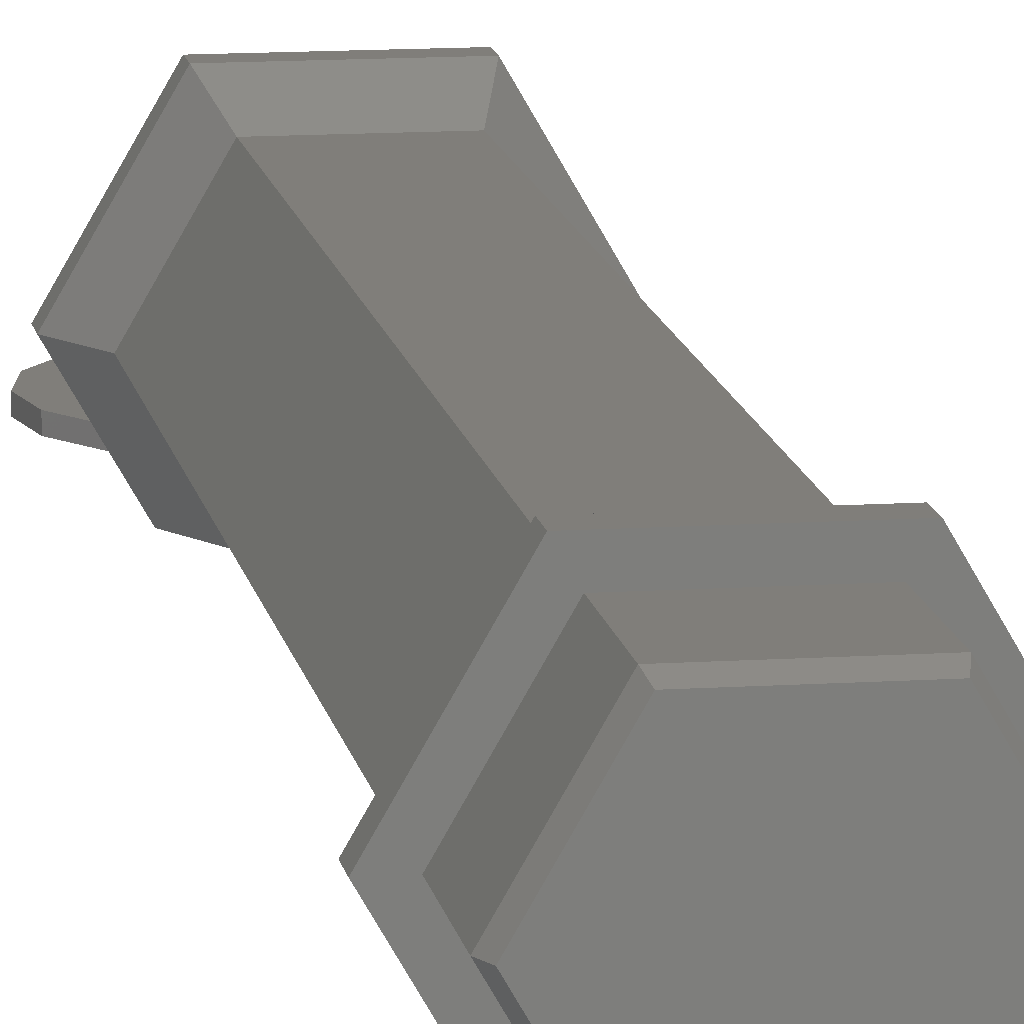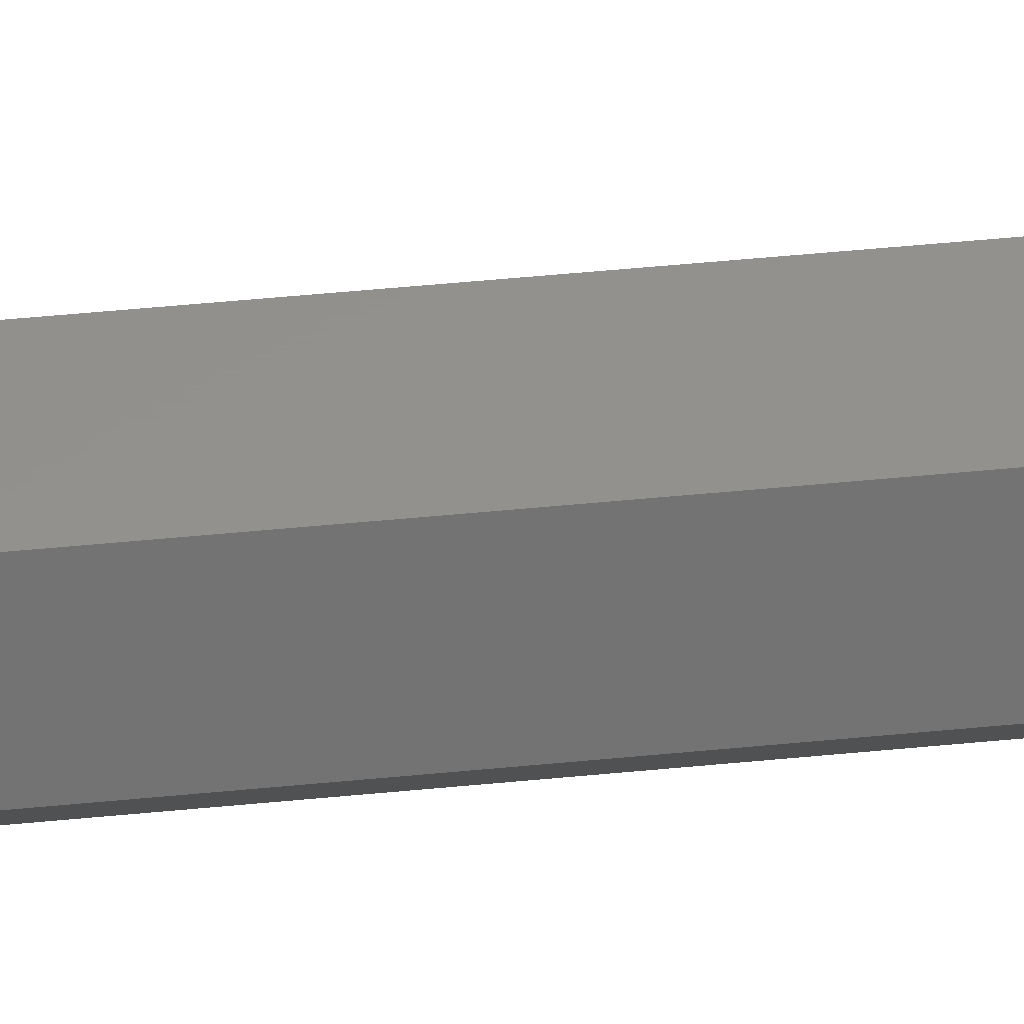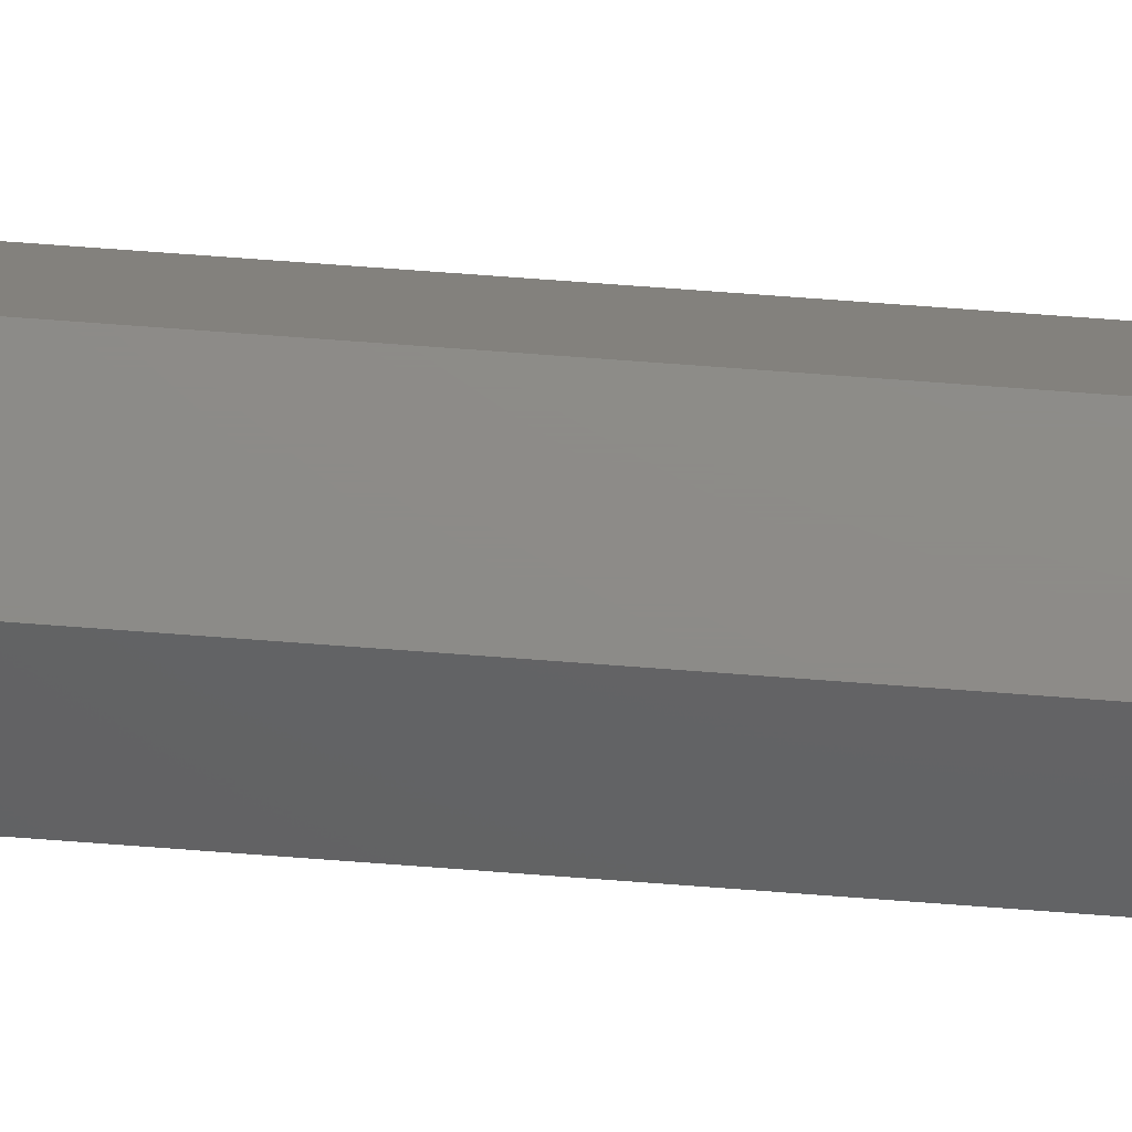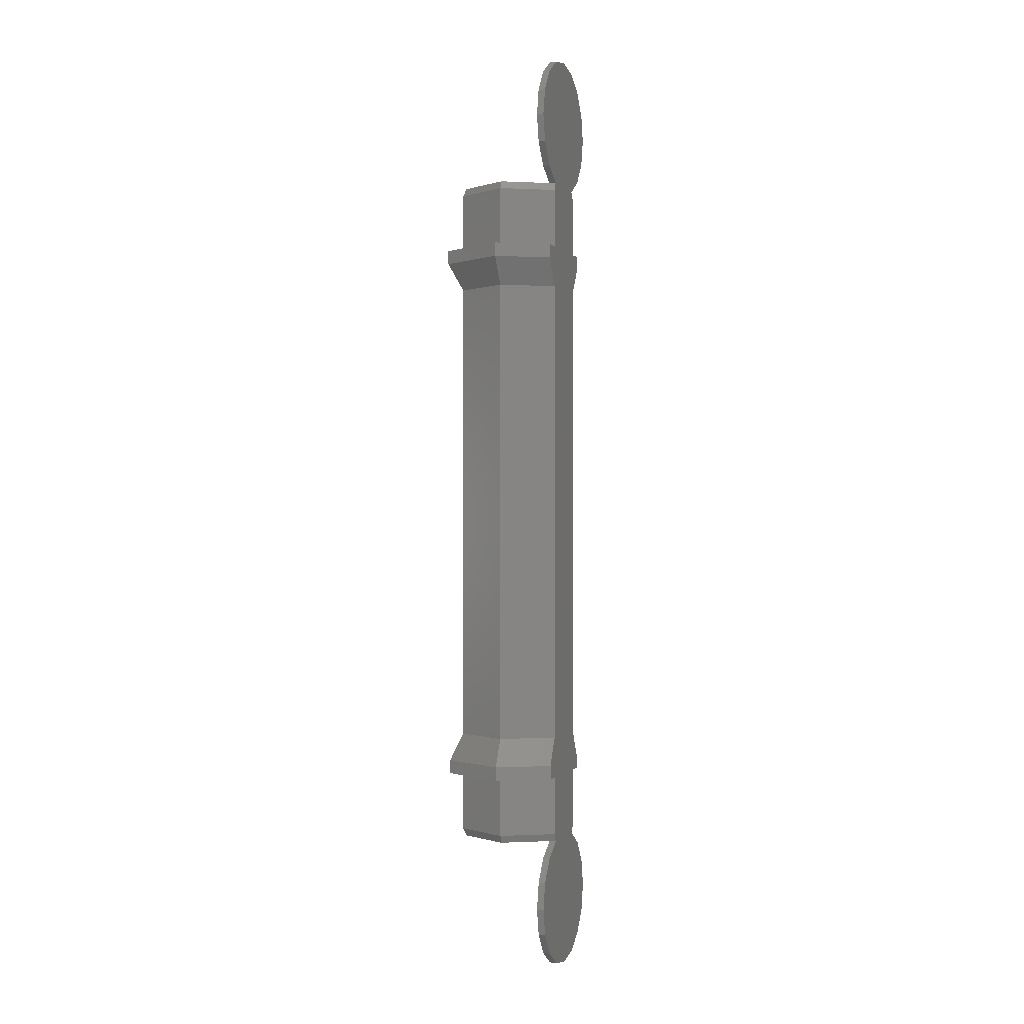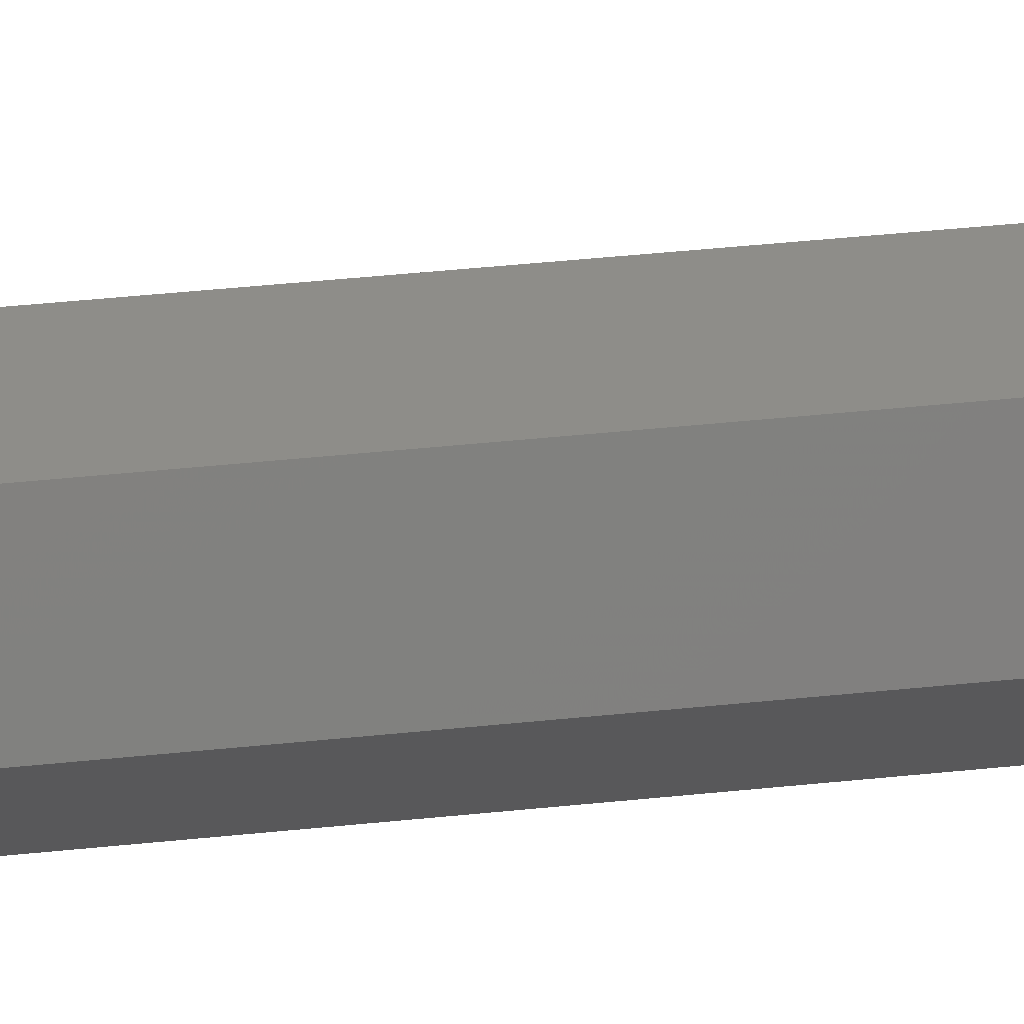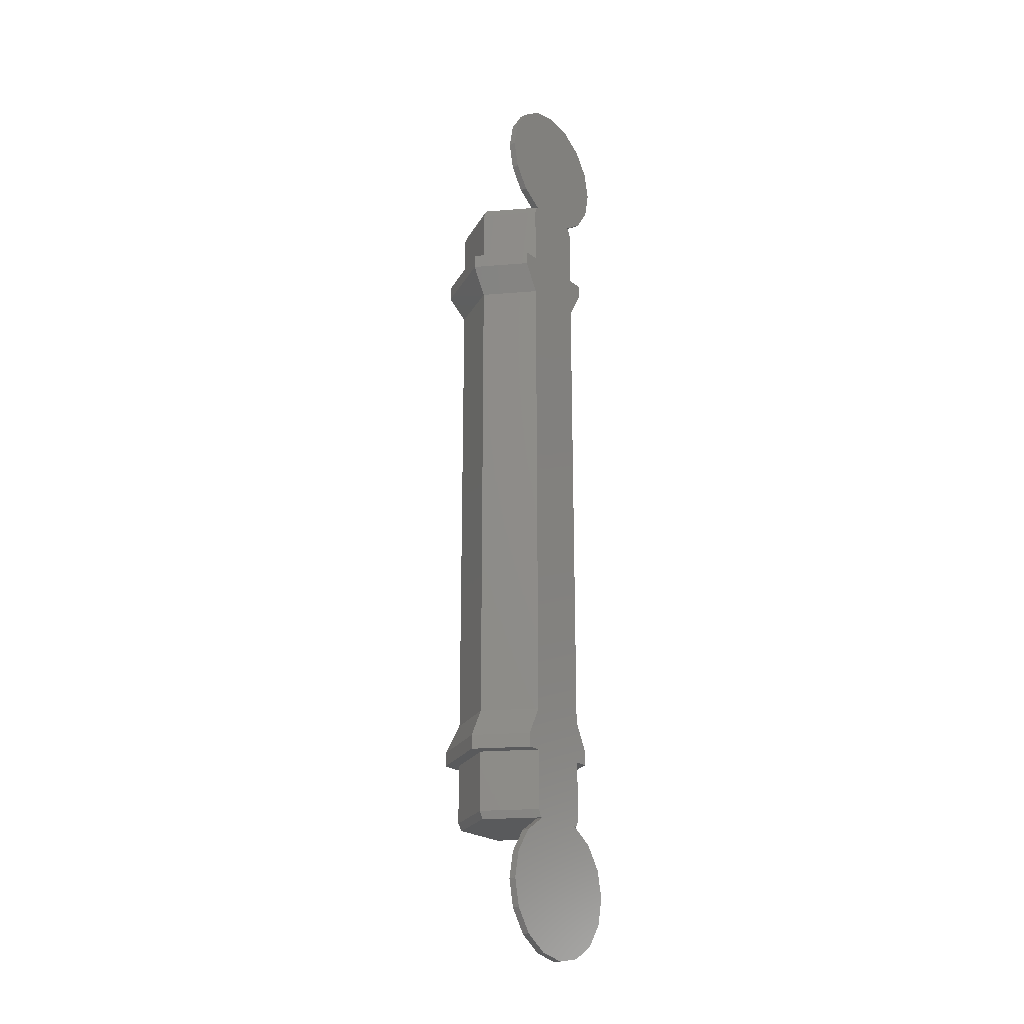
<metadata>
{"format":"stl","ext":"stl","renderer":"f3d","projection":"perspective","resolution":1024,"background":"white","views":[{"elev":12.1,"azim":-9.0,"up":"+Z"},{"elev":54.9,"azim":-95.8,"up":"+Z"},{"elev":75.5,"azim":94.2,"up":"+Z"},{"elev":-0.3,"azim":109.2,"up":"+Y"},{"elev":39.0,"azim":-97.7,"up":"+Z"},{"elev":-22.6,"azim":128.1,"up":"+Y"}]}
</metadata>
<code>
# stl→obj: 156 verts, 308 faces
v -2.069 0.2 0.01651
v -2.309 0.75 5.722e-07
v -2.078 0.2419 5.722e-07
v -4.388 0.75 3.6
v -1.942 0.2 0.5
v -2.069 0.2 7.183
v -4.138 0.2 3.6
v 2.069 0.2 7.183
v 1.942 0.2 0.5
v -1.942 0.2 0.01651
v 4.138 0.2 3.6
v 2.069 0.2 0.01651
v 1.942 0.2 0.01651
v 2.078 0.2419 5.722e-07
v 1.913 0.2194 0.008871
v 1.8 0.2419 5.722e-07
v -1.913 0.2194 0.008871
v -1.8 0.2419 5.722e-07
v 2.309 49.25 5.722e-07
v 2.069 49.8 0.01651
v 4.388 49.25 3.6
v 2.078 49.76 5.722e-07
v 4.388 0.75 3.6
v -2.309 49.25 5.722e-07
v -2.069 49.8 0.01651
v -2.078 49.76 5.722e-07
v -4.388 49.25 3.6
v 2.309 0.75 5.722e-07
v -2.194 42 7.4
v 2.194 8 7.4
v 2.194 42 7.4
v -2.194 8 7.4
v -2.194 49.25 7.4
v 2.194 45 7.4
v 2.194 49.25 7.4
v -2.194 45 7.4
v -2.194 5 7.4
v 2.194 0.75 7.4
v 2.194 5 7.4
v -2.194 0.75 7.4
v -2.309 8 5.722e-07
v -4.388 42 3.6
v -2.309 42 5.722e-07
v -4.388 8 3.6
v -2.309 45 5.722e-07
v -4.388 45 3.6
v -4.388 5 3.6
v -2.309 5 5.722e-07
v 4.388 8 3.6
v 2.309 42 5.722e-07
v 4.388 42 3.6
v 2.309 8 5.722e-07
v 4.388 45 3.6
v 2.309 45 5.722e-07
v 2.309 5 5.722e-07
v 4.388 5 3.6
v 2.069 49.8 7.183
v 4.138 49.8 3.6
v -1.942 49.8 0.01651
v -1.913 49.78 0.008871
v -1.8 49.76 5.722e-07
v 1.942 49.8 0.01651
v 1.913 49.78 0.008871
v 1.8 49.76 5.722e-07
v -2.069 49.8 7.183
v -4.138 49.8 3.6
v 1.942 49.8 0.5
v -1.942 49.8 0.5
v -5.388 6 3.6
v -3.081 6.457 5.722e-07
v -3.309 6 5.722e-07
v 5.388 6 3.6
v 3.081 6.457 5.722e-07
v 3.309 6 5.722e-07
v -2.694 6 8.266
v 2.694 5 8.266
v 2.694 6 8.266
v -2.694 5 8.266
v 5.388 5 3.6
v -3.309 5 5.722e-07
v -5.388 5 3.6
v 3.309 5 5.722e-07
v 5.543 44 3.6
v 3.464 45 5.722e-07
v 5.543 45 3.6
v 3.464 44 5.722e-07
v 2.37 42.11 5.722e-07
v -2.771 45 8.4
v 2.771 44 8.4
v 2.771 45 8.4
v -2.771 44 8.4
v -5.543 44 3.6
v -5.543 45 3.6
v -3.464 45 5.722e-07
v -3.464 44 5.722e-07
v -2.37 42.11 5.722e-07
v 0 0.6 5.722e-07
v 0 49.4 5.722e-07
v -4.619 -2.487 0
v -3.536 -0.8645 0.5
v -3.536 -0.8645 0
v -4.619 -2.487 0.5
v 4.619 -2.487 0.5
v 3.536 -0.8645 0
v 3.536 -0.8645 0.5
v 4.619 -2.487 0
v 5 -4.4 0.5
v 5 -4.4 0
v 1.913 0.2194 0
v 3.536 -7.936 0.5
v 4.619 -6.313 0
v 4.619 -6.313 0.5
v 3.536 -7.936 0
v 0 -9.4 0
v 1.913 -9.019 0.5
v 0 -9.4 0.5
v 1.913 -9.019 0
v 0 0.6 0
v -1.913 0.2194 0
v -3.536 -7.936 0
v -4.619 -6.313 0.5
v -4.619 -6.313 0
v -3.536 -7.936 0.5
v -1.913 -9.019 0
v -1.913 -9.019 0.5
v -5 -4.4 0
v -5 -4.4 0.5
v 0 59.4 0
v -1.913 59.02 0.5
v 0 59.4 0.5
v -1.913 59.02 0
v 4.619 56.31 0.5
v 3.536 57.94 0
v 3.536 57.94 0.5
v 4.619 56.31 0
v 5 54.4 0.5
v 5 54.4 0
v 0 49.4 0
v 1.913 49.78 0
v 4.619 52.49 0.5
v 3.536 50.86 0.5
v 1.913 59.02 0.5
v -3.536 57.94 0.5
v -3.536 50.86 0.5
v -4.619 56.31 0.5
v -4.619 52.49 0.5
v -5 54.4 0.5
v 1.913 59.02 0
v 4.619 52.49 0
v -5 54.4 0
v -4.619 56.31 0
v -3.536 57.94 0
v -4.619 52.49 0
v 3.536 50.86 0
v -1.913 49.78 0
v -3.536 50.86 0
f 1 2 3
f 2 1 4
f 5 6 7
f 6 5 8
f 9 8 5
f 1 5 7
f 5 1 10
f 8 9 11
f 12 9 13
f 9 12 11
f 13 14 12
f 15 14 13
f 14 15 16
f 3 10 1
f 10 3 17
f 17 3 18
f 19 20 21
f 20 19 22
f 11 12 23
f 24 25 26
f 25 24 27
f 23 8 11
f 12 28 23
f 28 12 14
f 29 30 31
f 30 29 32
f 33 34 35
f 34 33 36
f 37 38 39
f 38 37 40
f 41 42 43
f 42 41 44
f 45 27 24
f 27 45 46
f 2 47 48
f 47 2 4
f 38 8 23
f 49 50 51
f 50 49 52
f 53 19 21
f 19 53 54
f 23 55 56
f 55 23 28
f 38 6 8
f 6 38 40
f 40 4 6
f 44 29 42
f 29 44 32
f 46 33 27
f 33 46 36
f 4 37 47
f 37 4 40
f 30 51 31
f 51 30 49
f 34 21 35
f 21 34 53
f 38 56 39
f 56 38 23
f 7 4 1
f 21 57 35
f 6 4 7
f 21 20 58
f 26 59 60
f 26 60 61
f 59 26 25
f 22 62 20
f 22 63 62
f 63 22 64
f 65 35 57
f 35 65 33
f 58 57 21
f 25 27 66
f 67 57 58
f 57 67 65
f 68 65 67
f 20 67 58
f 67 20 62
f 65 68 66
f 25 68 59
f 68 25 66
f 66 27 65
f 65 27 33
f 69 70 71
f 70 69 44
f 72 73 49
f 73 72 74
f 75 76 77
f 76 75 78
f 44 69 75
f 49 77 72
f 49 30 77
f 70 44 41
f 76 72 77
f 72 76 79
f 80 69 71
f 69 80 81
f 81 75 69
f 75 81 78
f 78 37 76
f 81 37 78
f 81 47 37
f 80 47 81
f 47 80 48
f 39 76 37
f 56 76 39
f 56 79 76
f 82 56 55
f 56 82 79
f 32 77 30
f 77 32 75
f 79 74 72
f 74 79 82
f 73 52 49
f 32 44 75
f 83 84 85
f 84 83 86
f 83 87 86
f 88 89 90
f 89 88 91
f 92 88 93
f 88 92 91
f 90 34 88
f 85 34 90
f 85 53 34
f 84 53 85
f 53 84 54
f 36 88 34
f 46 88 36
f 46 93 88
f 94 46 45
f 46 94 93
f 95 93 94
f 93 95 92
f 89 29 31
f 29 89 91
f 91 92 29
f 89 31 83
f 29 92 42
f 89 85 90
f 85 89 83
f 42 96 43
f 96 42 92
f 96 92 95
f 51 87 83
f 87 51 50
f 83 31 51
f 54 96 45
f 95 45 96
f 45 95 94
f 48 70 41
f 71 48 80
f 48 71 70
f 97 55 28
f 55 48 52
f 52 41 50
f 43 50 41
f 16 28 14
f 96 50 43
f 98 54 45
f 97 28 16
f 55 97 48
f 87 96 54
f 2 97 18
f 54 98 19
f 2 18 3
f 19 64 22
f 97 2 48
f 52 48 41
f 19 98 64
f 24 98 45
f 98 24 61
f 61 24 26
f 55 74 82
f 74 55 73
f 73 55 52
f 54 86 87
f 96 87 50
f 86 54 84
f 99 100 101
f 100 99 102
f 103 104 105
f 104 103 106
f 107 106 103
f 106 107 108
f 105 13 9
f 104 13 105
f 109 13 104
f 13 109 15
f 110 111 112
f 111 110 113
f 114 115 116
f 115 114 117
f 109 16 15
f 118 16 109
f 16 118 97
f 112 108 107
f 108 112 111
f 10 100 5
f 119 10 17
f 101 10 119
f 10 101 100
f 120 121 122
f 121 120 123
f 124 116 125
f 116 124 114
f 126 102 99
f 102 126 127
f 117 110 115
f 110 117 113
f 111 106 108
f 113 106 111
f 113 104 106
f 117 104 113
f 117 109 104
f 114 109 117
f 114 118 109
f 124 118 114
f 124 119 118
f 120 119 124
f 120 101 119
f 122 101 120
f 122 99 101
f 99 122 126
f 97 118 18
f 18 119 17
f 119 18 118
f 103 112 107
f 105 112 103
f 105 110 112
f 9 110 105
f 9 115 110
f 9 116 115
f 9 125 116
f 5 125 9
f 100 125 5
f 100 123 125
f 102 123 100
f 102 121 123
f 121 102 127
f 122 127 126
f 127 122 121
f 120 125 123
f 125 120 124
f 128 129 130
f 129 128 131
f 132 133 134
f 133 132 135
f 136 135 132
f 135 136 137
f 98 138 64
f 64 139 63
f 139 64 138
f 132 140 136
f 134 140 132
f 134 141 140
f 134 67 141
f 142 67 134
f 130 67 142
f 129 67 130
f 129 68 67
f 143 68 129
f 143 144 68
f 145 144 143
f 145 146 144
f 146 145 147
f 133 142 134
f 142 133 148
f 140 137 136
f 137 140 149
f 150 145 151
f 145 150 147
f 131 143 129
f 143 131 152
f 153 147 150
f 147 153 146
f 141 149 140
f 149 141 154
f 62 141 67
f 139 62 63
f 154 62 139
f 62 154 141
f 148 130 142
f 130 148 128
f 155 61 60
f 138 61 155
f 61 138 98
f 151 143 152
f 143 151 145
f 156 146 153
f 146 156 144
f 149 135 137
f 154 135 149
f 154 133 135
f 139 133 154
f 139 148 133
f 138 148 139
f 138 128 148
f 155 128 138
f 155 131 128
f 156 131 155
f 156 152 131
f 153 152 156
f 153 151 152
f 151 153 150
f 144 59 68
f 156 59 144
f 155 59 156
f 59 155 60

</code>
